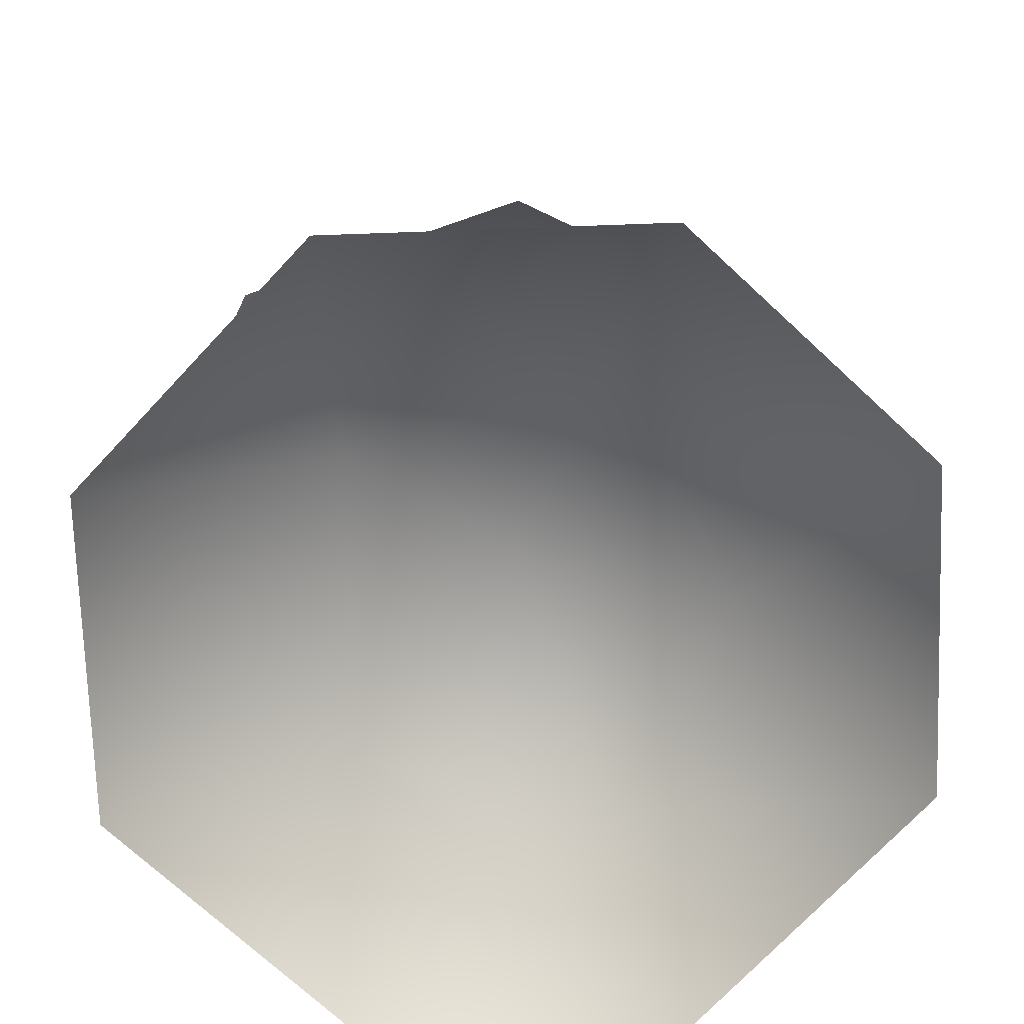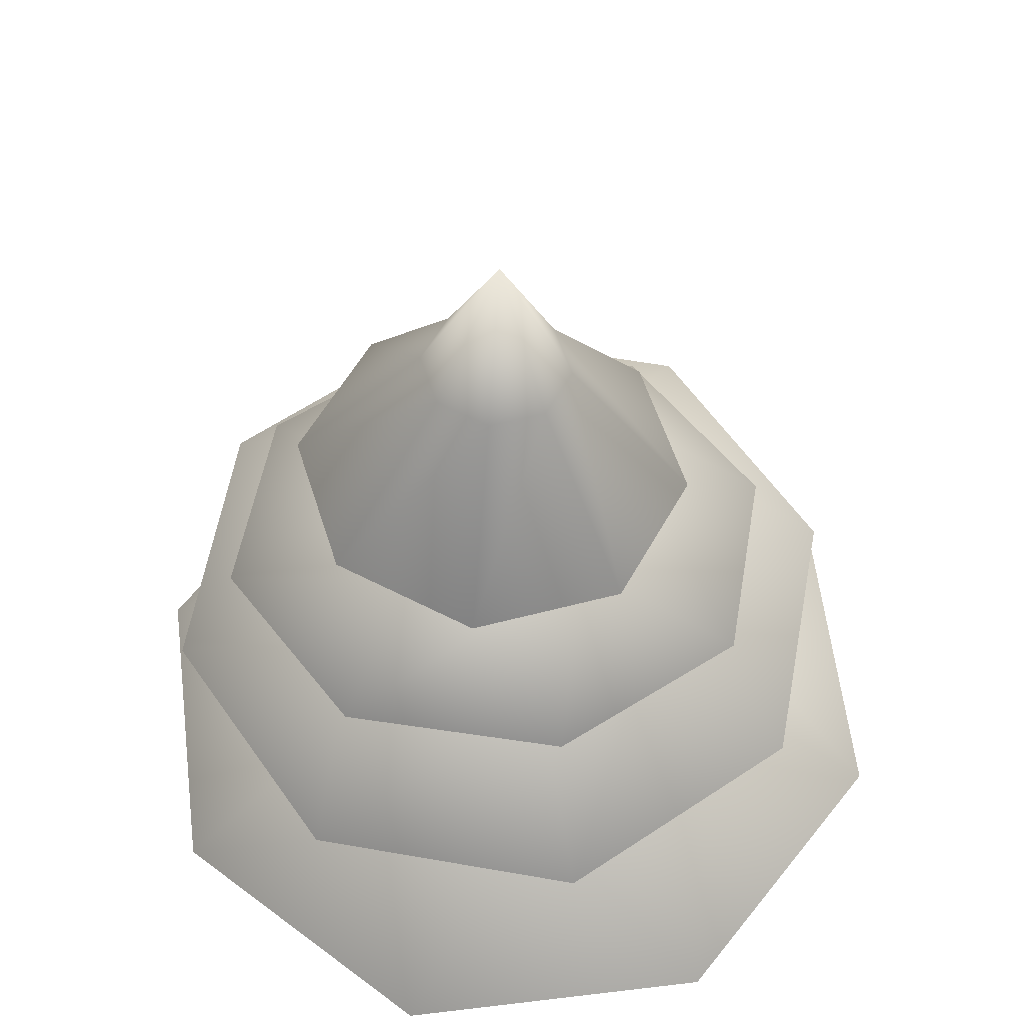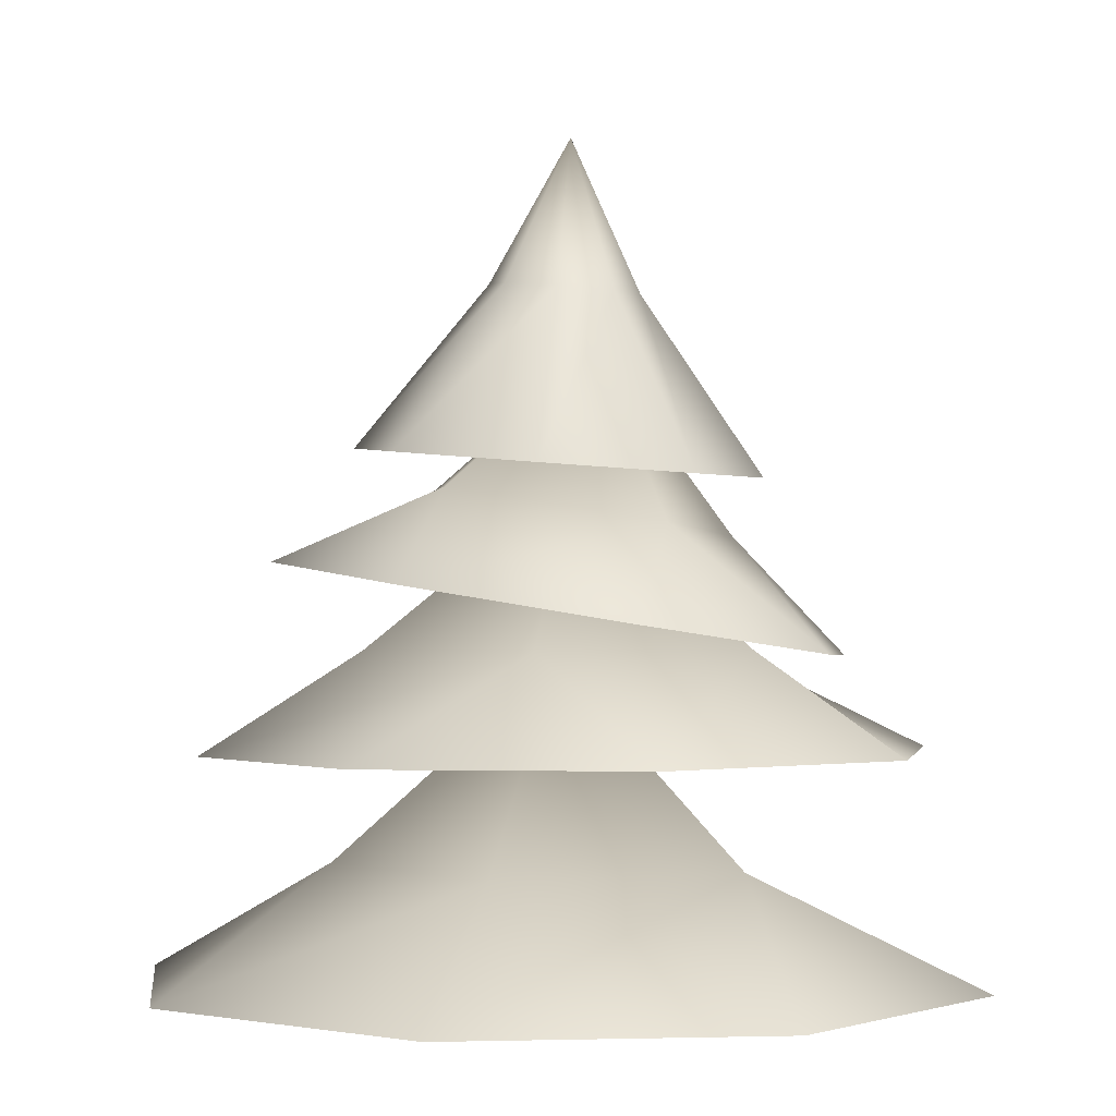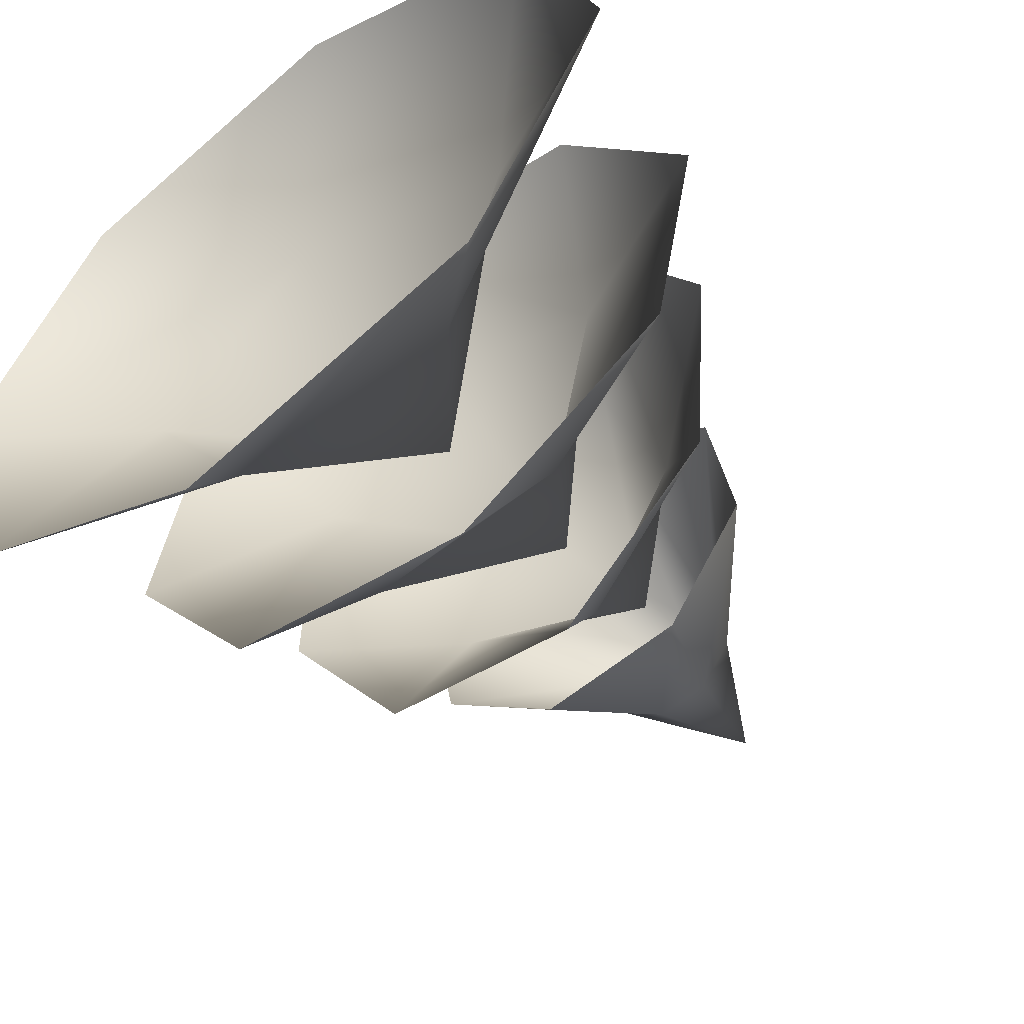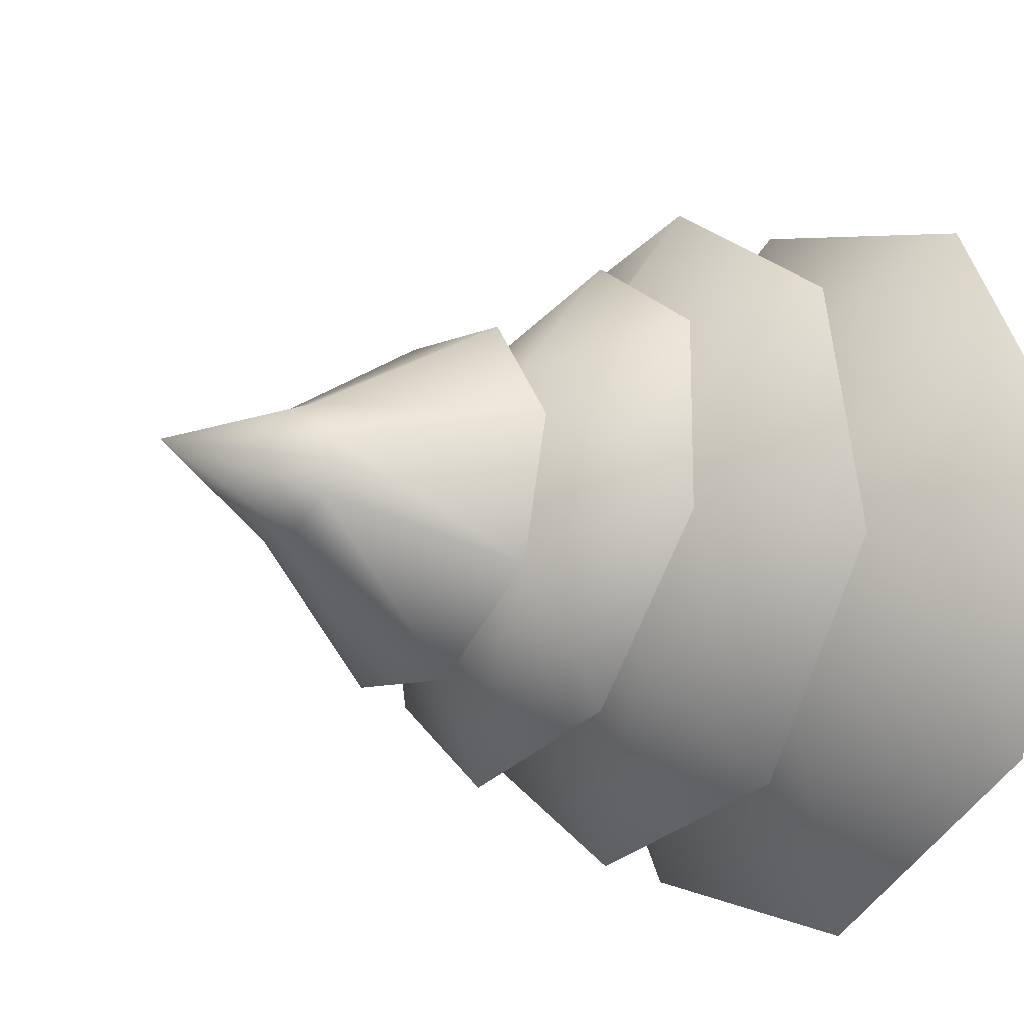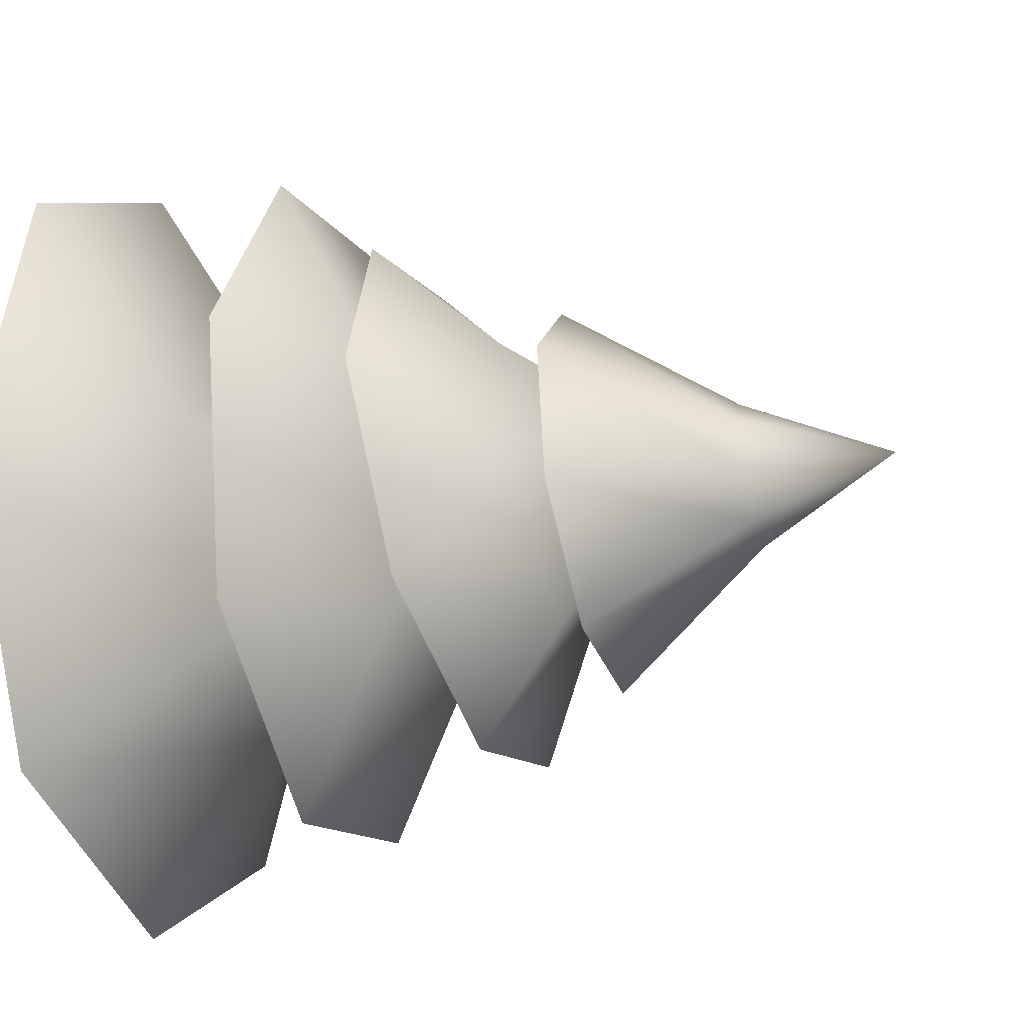
<metadata>
{"format":"obj","ext":"obj","renderer":"f3d","projection":"perspective","resolution":1024,"background":"white","views":[{"elev":-72.2,"azim":119.8,"up":"+Y"},{"elev":58.5,"azim":-159.2,"up":"+Y"},{"elev":-0.8,"azim":-69.3,"up":"+Y"},{"elev":-56.6,"azim":37.6,"up":"+Z"},{"elev":-16.3,"azim":-125.7,"up":"+Z"},{"elev":-22.4,"azim":107.8,"up":"+Z"}]}
</metadata>
<code>
v 0.1095 1.578 0.3661
v 0.03892 1.931 0.142
v 0.1273 1.938 0.07318
v 0.3484 1.599 0.1801
v 0.141 1.948 -0.03793
v 0.3853 1.625 -0.1203
v 0.07192 1.954 -0.1262
v 0.1986 1.641 -0.3589
v -0.03942 1.953 -0.14
v -0.1023 1.638 -0.3961
v -0.1278 1.945 -0.07113
v -0.3412 1.618 -0.21
v -0.1415 1.936 0.03999
v -0.3781 1.592 0.09033
v -0.07242 1.93 0.1283
v -0.1915 1.575 0.329
v -0.003585 2.233 0.01497
v -0.5622 0.6246 0.6367
v -0.1599 0.85 0.4109
v 0.04299 0.6214 0.8243
v 0.3784 0.8471 0.1274
v 0.6035 0.6185 0.529
v 0.7911 0.6175 -0.07618
v 0.2651 0.8477 -0.3582
v 0.4958 0.6191 -0.6367
v -0.233 0.8503 -0.3806
v -0.1094 0.6222 -0.8243
v -0.6699 0.6252 -0.529
v -0.4962 0.8517 0.04285
v -0.8574 0.6262 0.07618
v -0.04383 1.231 -3.345e-07
v -0.3161 1.416 -0.4689
v -0.2402 1.557 -0.1452
v -0.5582 1.373 -0.1078
v -0.1586 1.489 0.2622
v -0.4732 1.302 0.3164
v -0.1111 1.246 0.5553
v 0.1836 1.468 0.2808
v 0.3161 1.237 0.4689
v 0.2958 1.513 -0.04162
v 0.5582 1.281 0.1078
v 0.4732 1.351 -0.3164
v 0.06822 1.564 -0.2953
v 0.1111 1.407 -0.5553
v 0.02009 1.826 0.05963
v 0.3821 1.058 0.6121
v 0.3001 1.252 0.224
v 0.6915 1.055 0.1637
v 0.2057 1.249 -0.2906
v 0.5932 1.053 -0.3721
v 0.1447 1.052 -0.6815
v -0.2218 1.25 -0.3223
v -0.3911 1.053 -0.5832
v -0.3682 1.252 0.08065
v -0.7005 1.056 -0.1348
v -0.6022 1.058 0.401
v -0.08831 1.253 0.4054
v -0.1538 1.059 0.7104
v -0.007258 1.579 0.02318
g Tree_conf1_(19)_1452_194
f 1 3 2
f 1 4 3
f 4 5 3
f 4 6 5
f 6 7 5
f 6 8 7
f 8 9 7
f 8 10 9
f 10 11 9
f 10 12 11
f 12 13 11
f 12 14 13
f 14 15 13
f 14 16 15
f 16 2 15
f 16 1 2
f 2 3 17
f 3 5 17
f 5 7 17
f 7 9 17
f 9 11 17
f 11 13 17
f 13 15 17
f 15 2 17
f 18 20 19
f 20 21 19
f 20 22 21
f 22 23 21
f 23 24 21
f 23 25 24
f 25 26 24
f 25 27 26
f 27 28 26
f 28 29 26
f 28 30 29
f 30 19 29
f 30 18 19
f 19 21 31
f 21 24 31
f 24 26 31
f 26 29 31
f 29 19 31
f 32 34 33
f 34 35 33
f 34 36 35
f 36 37 35
f 37 38 35
f 37 39 38
f 39 40 38
f 39 41 40
f 41 42 40
f 42 43 40
f 42 44 43
f 44 33 43
f 44 32 33
f 33 35 45
f 35 38 45
f 38 40 45
f 40 43 45
f 43 33 45
f 46 48 47
f 48 49 47
f 48 50 49
f 50 51 49
f 51 52 49
f 51 53 52
f 53 54 52
f 53 55 54
f 55 56 54
f 56 57 54
f 56 58 57
f 58 47 57
f 58 46 47
f 47 49 59
f 49 52 59
f 52 54 59
f 54 57 59
f 57 47 59

</code>
